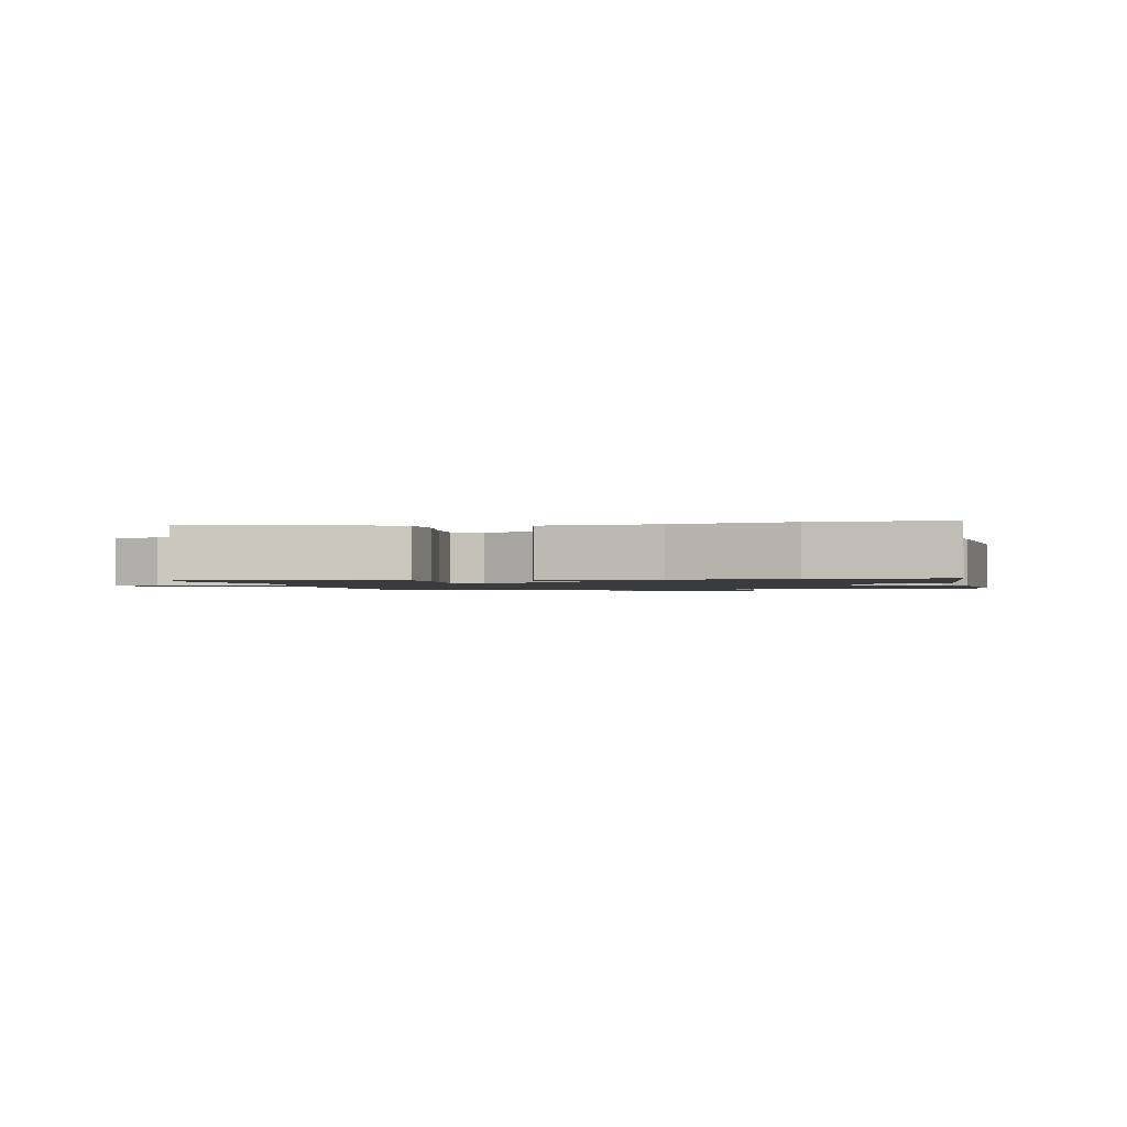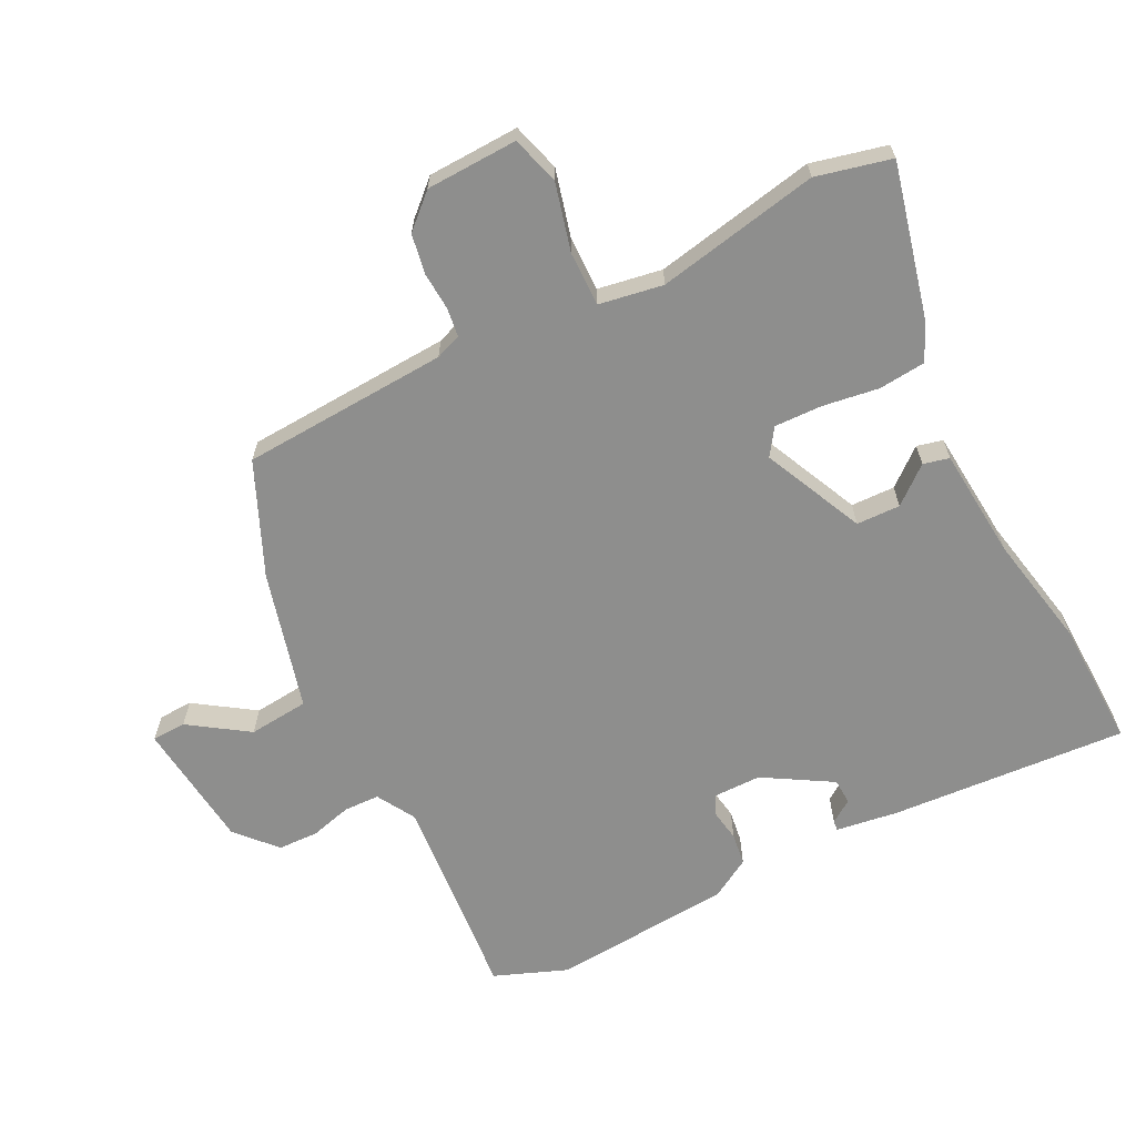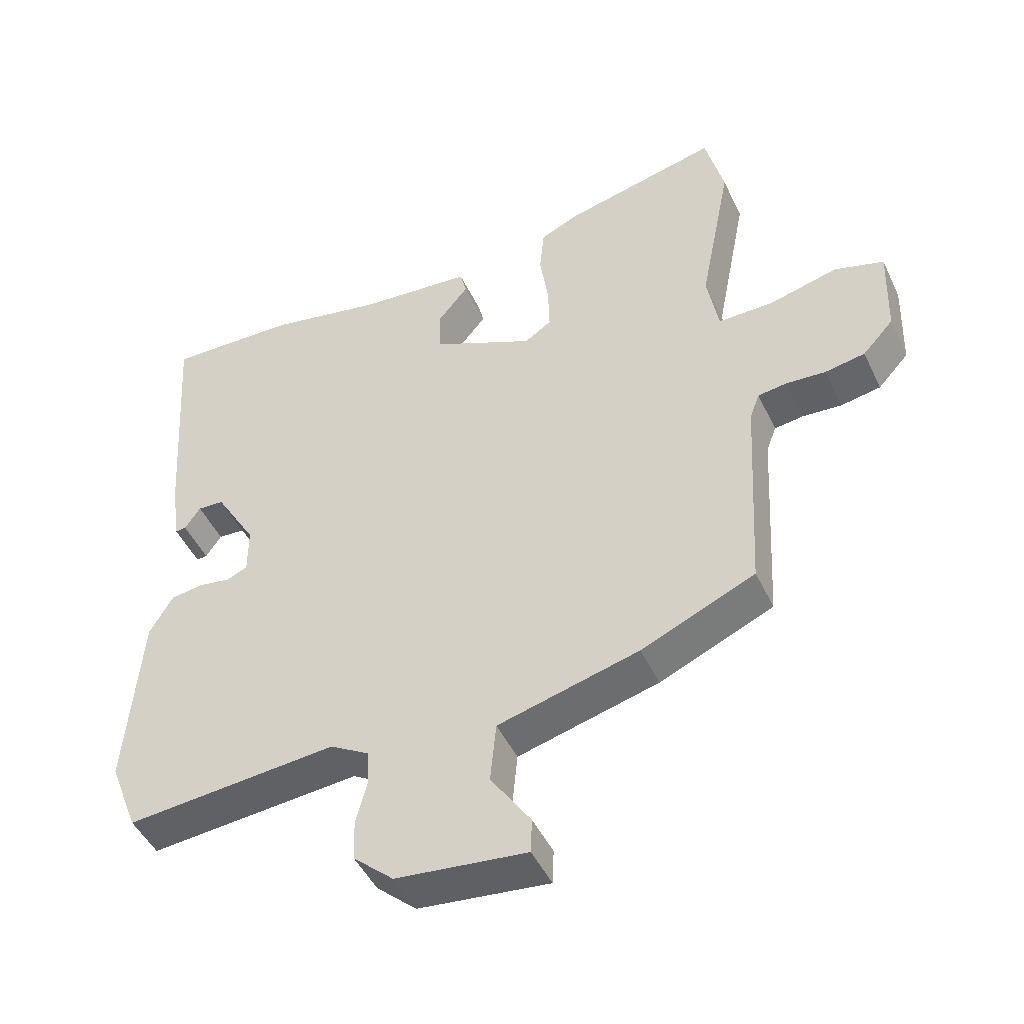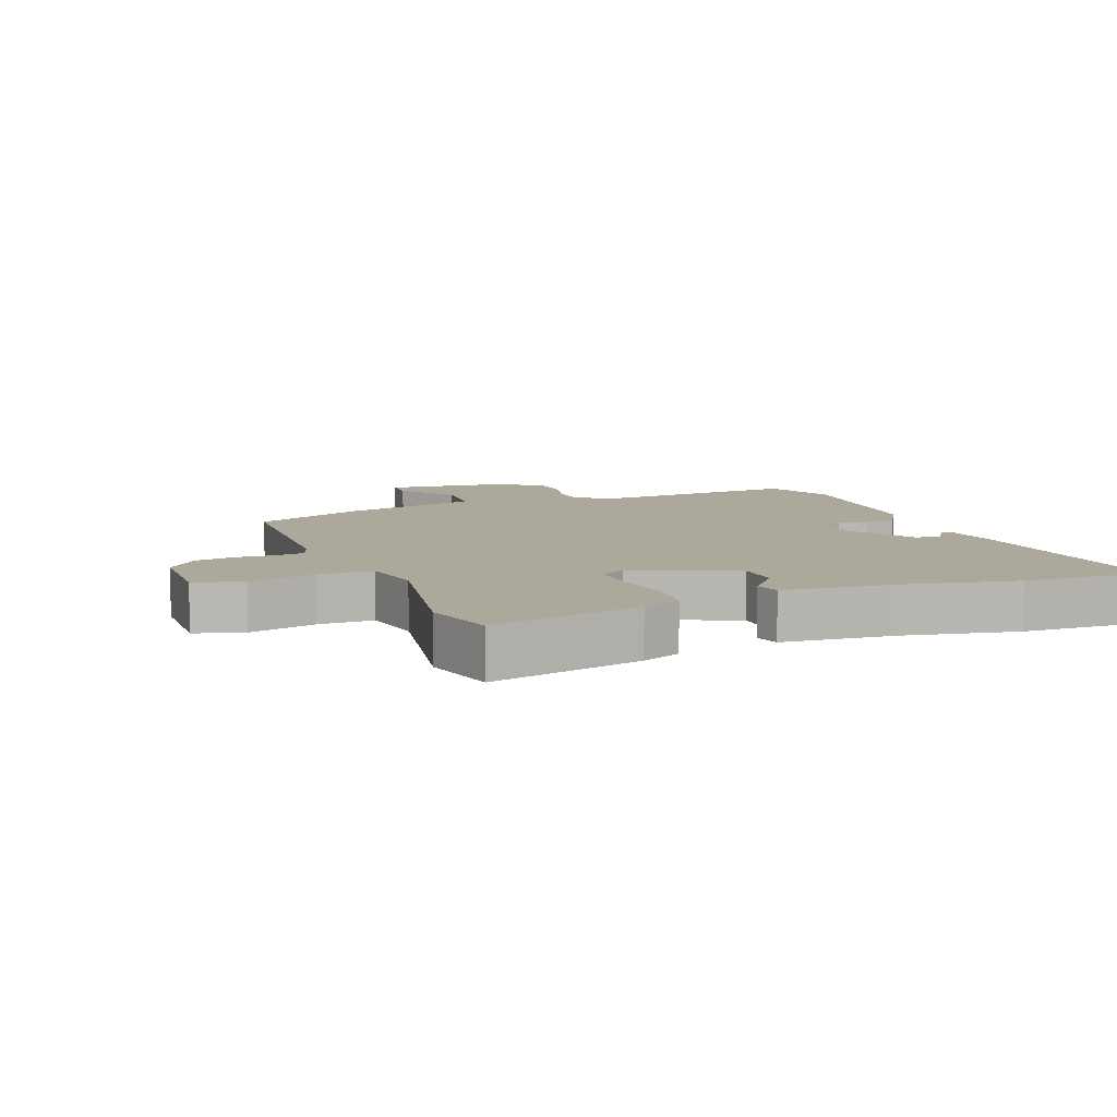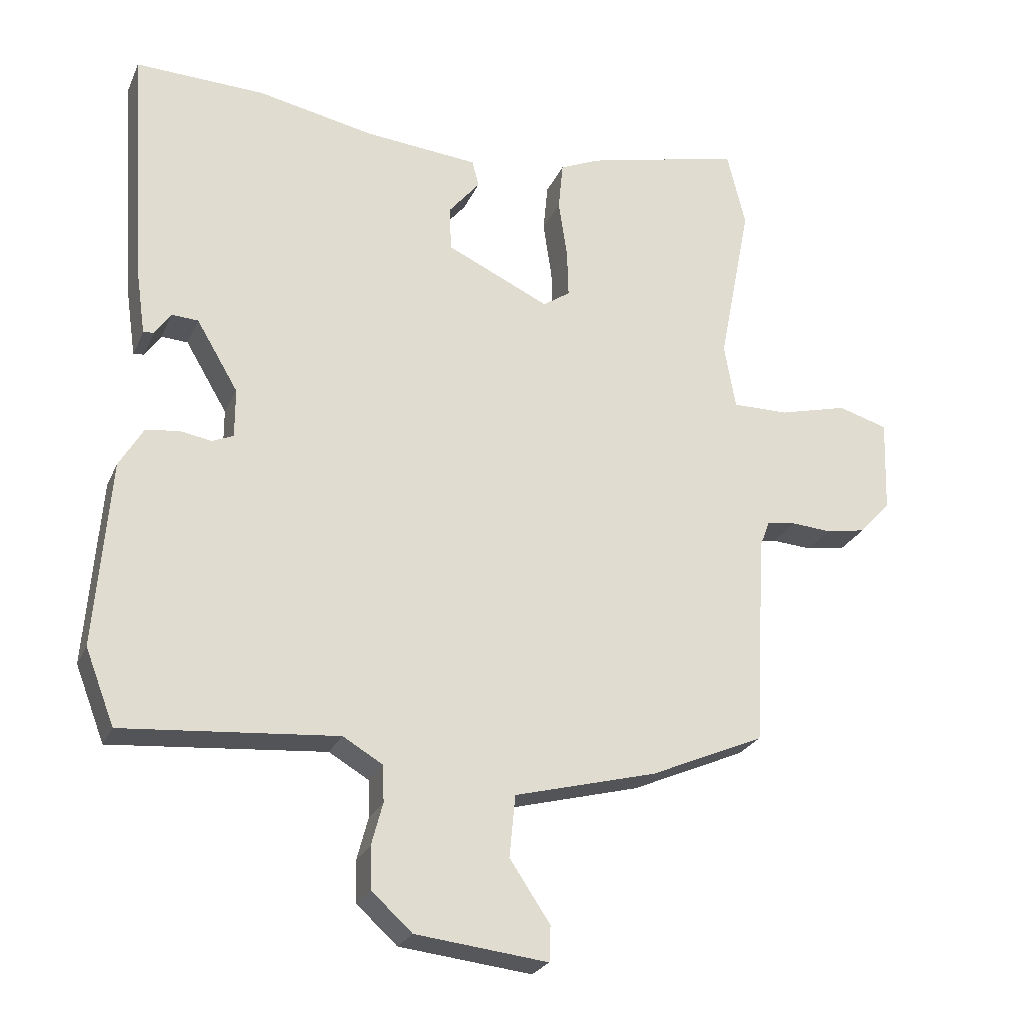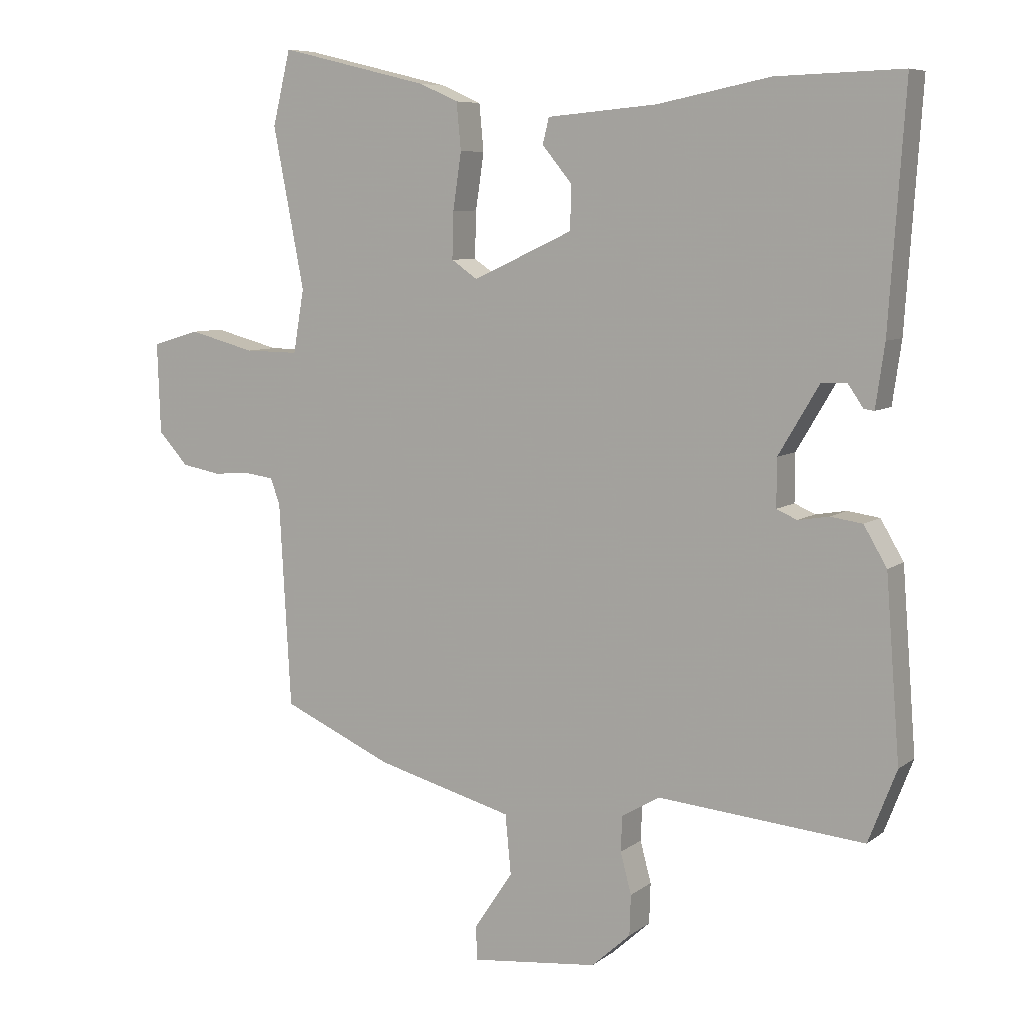
<metadata>
{"format":"obj","ext":"obj","renderer":"f3d","projection":"perspective","resolution":1024,"background":"white","views":[{"elev":-1.3,"azim":11.4,"up":"+Y"},{"elev":-64.9,"azim":-63.2,"up":"+Y"},{"elev":-47.2,"azim":-155.5,"up":"+Z"},{"elev":8.5,"azim":-21.5,"up":"+Y"},{"elev":-25.2,"azim":160.1,"up":"+Z"},{"elev":7.5,"azim":28.1,"up":"+Z"}]}
</metadata>
<code>
v -0.515 0.07 0.437
v -0.487 0.07 0.553
v -0.252 0.07 0.496
v -0.191 0.07 0.469
v -0.184 0.07 0.396
v -0.197 0.07 0.308
v -0.199 0.07 0.235
v -0.158 0.07 0.207
v -0.002 0.07 0.279
v 0 0.07 0.347
v -0.047 0.07 0.404
v -0.037 0.07 0.444
v 0.135 0.07 0.459
v 0.311 0.07 0.494
v 0.508 0.07 0.5
v 0.483 0.07 0.133
v 0.469 0.07 0.036
v 0.453 0.07 0.038
v 0.429 0.07 0.073
v 0.389 0.07 0.071
v 0.326 0.07 -0.035
v 0.326 0.07 -0.109
v 0.358 0.07 -0.123
v 0.406 0.07 -0.115
v 0.456 0.07 -0.122
v 0.492 0.07 -0.183
v 0.514 0.07 -0.464
v 0.47 0.07 -0.577
v 0.148 0.07 -0.549
v 0.088 0.07 -0.584
v 0.086 0.07 -0.639
v 0.103 0.07 -0.703
v 0.101 0.07 -0.766
v 0.04 0.07 -0.821
v -0.159 0.07 -0.843
v -0.161 0.07 -0.79
v -0.1 0.07 -0.699
v -0.109 0.07 -0.606
v -0.324 0.07 -0.549
v -0.497 0.07 -0.473
v -0.515 0.07 -0.153
v -0.53 0.07 -0.113
v -0.574 0.07 -0.107
v -0.634 0.07 -0.111
v -0.695 0.07 -0.1
v -0.742 0.07 -0.049
v -0.747 0.07 0.093
v -0.672 0.07 0.115
v -0.568 0.07 0.088
v -0.483 0.07 0.087
v -0.466 0.07 0.186
v -0.515 0 0.437
v -0.487 0 0.553
v -0.252 0 0.496
v -0.191 0 0.469
v -0.184 0 0.396
v -0.197 0 0.308
v -0.199 0 0.235
v -0.158 0 0.207
v -0.002 0 0.279
v 0 0 0.347
v -0.047 0 0.404
v -0.037 0 0.444
v 0.135 0 0.459
v 0.311 0 0.494
v 0.508 0 0.5
v 0.483 0 0.133
v 0.469 0 0.036
v 0.453 0 0.038
v 0.429 0 0.073
v 0.389 0 0.071
v 0.326 0 -0.035
v 0.326 0 -0.109
v 0.358 0 -0.123
v 0.406 0 -0.115
v 0.456 0 -0.122
v 0.492 0 -0.183
v 0.514 0 -0.464
v 0.47 0 -0.577
v 0.148 0 -0.549
v 0.088 0 -0.584
v 0.086 0 -0.639
v 0.103 0 -0.703
v 0.101 0 -0.766
v 0.04 0 -0.821
v -0.159 0 -0.843
v -0.161 0 -0.79
v -0.1 0 -0.699
v -0.109 0 -0.606
v -0.324 0 -0.549
v -0.497 0 -0.473
v -0.515 0 -0.153
v -0.53 0 -0.113
v -0.574 0 -0.107
v -0.634 0 -0.111
v -0.695 0 -0.1
v -0.742 0 -0.049
v -0.747 0 0.093
v -0.672 0 0.115
v -0.568 0 0.088
v -0.483 0 0.087
v -0.466 0 0.186
f 47 48 49
f 46 47 49
f 45 46 49
f 44 45 49
f 43 44 49
f 42 43 49 50
f 41 42 50
f 41 50 51
f 40 41 51
f 39 40 51
f 38 39 51
f 35 36 37
f 34 35 37
f 33 34 37
f 32 33 37
f 31 32 37
f 30 31 37 38
f 51 1 2
f 38 51 2
f 30 38 2
f 29 30 2
f 27 28 29
f 26 27 29
f 25 26 29
f 24 25 29
f 23 24 29
f 17 18 19
f 16 17 19
f 15 16 19
f 14 15 19
f 13 14 19 20
f 13 20 21
f 12 13 21
f 11 12 21
f 10 11 21
f 4 5 6
f 3 4 6
f 2 3 6
f 2 6 7
f 29 2 7
f 22 23 29
f 21 22 29
f 10 21 29
f 9 10 29
f 8 9 29
f 7 8 29
f 100 99 98
f 100 98 97
f 100 97 96
f 100 96 95
f 100 95 94
f 101 100 94 93
f 101 93 92
f 102 101 92
f 102 92 91
f 102 91 90
f 102 90 89
f 88 87 86
f 88 86 85
f 88 85 84
f 88 84 83
f 88 83 82
f 89 88 82 81
f 53 52 102
f 53 102 89
f 53 89 81
f 53 81 80
f 80 79 78
f 80 78 77
f 80 77 76
f 80 76 75
f 80 75 74
f 70 69 68
f 70 68 67
f 70 67 66
f 70 66 65
f 71 70 65 64
f 72 71 64
f 72 64 63
f 72 63 62
f 72 62 61
f 57 56 55
f 57 55 54
f 57 54 53
f 58 57 53
f 58 53 80
f 80 74 73
f 80 73 72
f 80 72 61
f 80 61 60
f 80 60 59
f 80 59 58
f 1 52 53 2
f 2 53 54 3
f 3 54 55 4
f 4 55 56 5
f 5 56 57 6
f 6 57 58 7
f 7 58 59 8
f 8 59 60 9
f 9 60 61 10
f 10 61 62 11
f 11 62 63 12
f 12 63 64 13
f 13 64 65 14
f 14 65 66 15
f 15 66 67 16
f 16 67 68 17
f 17 68 69 18
f 18 69 70 19
f 19 70 71 20
f 20 71 72 21
f 21 72 73 22
f 22 73 74 23
f 23 74 75 24
f 24 75 76 25
f 25 76 77 26
f 26 77 78 27
f 27 78 79 28
f 28 79 80 29
f 29 80 81 30
f 30 81 82 31
f 31 82 83 32
f 32 83 84 33
f 33 84 85 34
f 34 85 86 35
f 35 86 87 36
f 36 87 88 37
f 37 88 89 38
f 38 89 90 39
f 39 90 91 40
f 40 91 92 41
f 41 92 93 42
f 42 93 94 43
f 43 94 95 44
f 44 95 96 45
f 45 96 97 46
f 46 97 98 47
f 47 98 99 48
f 48 99 100 49
f 49 100 101 50
f 50 101 102 51
f 51 102 52 1

</code>
